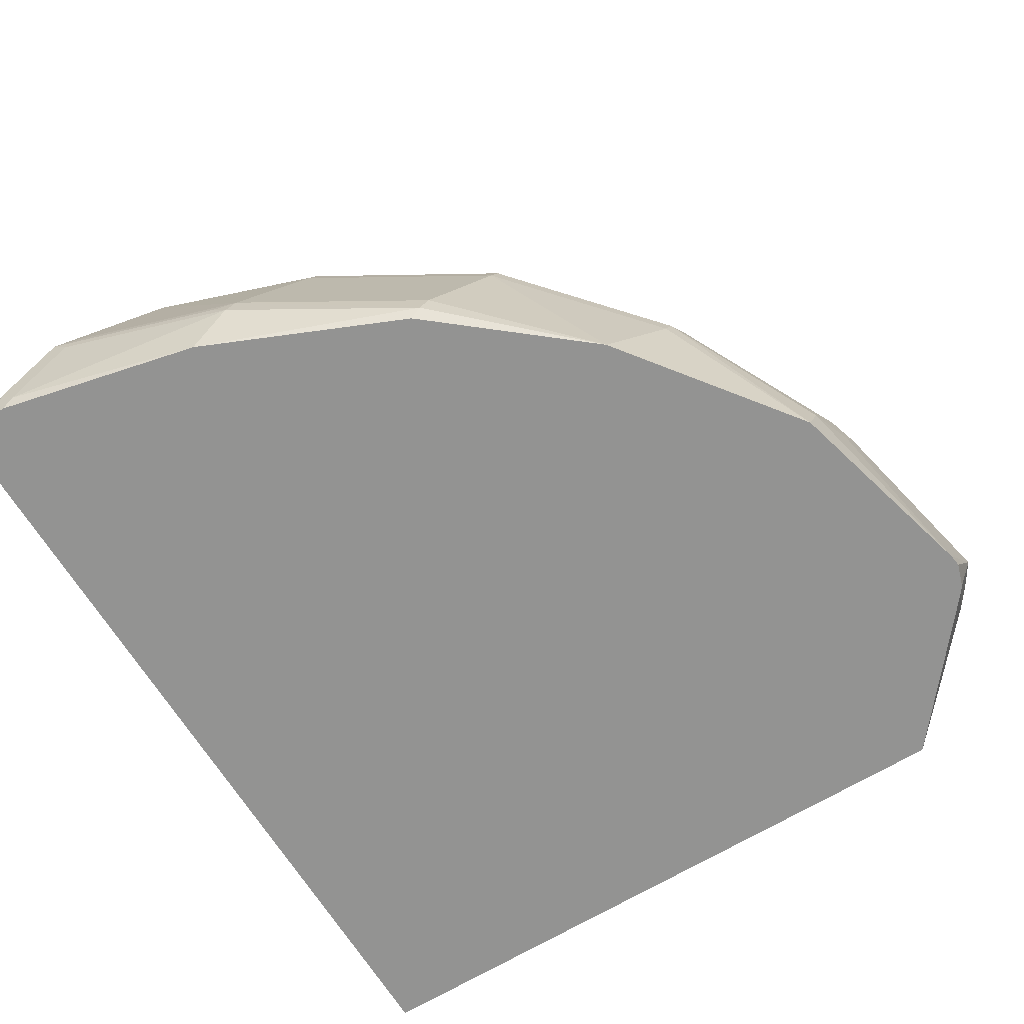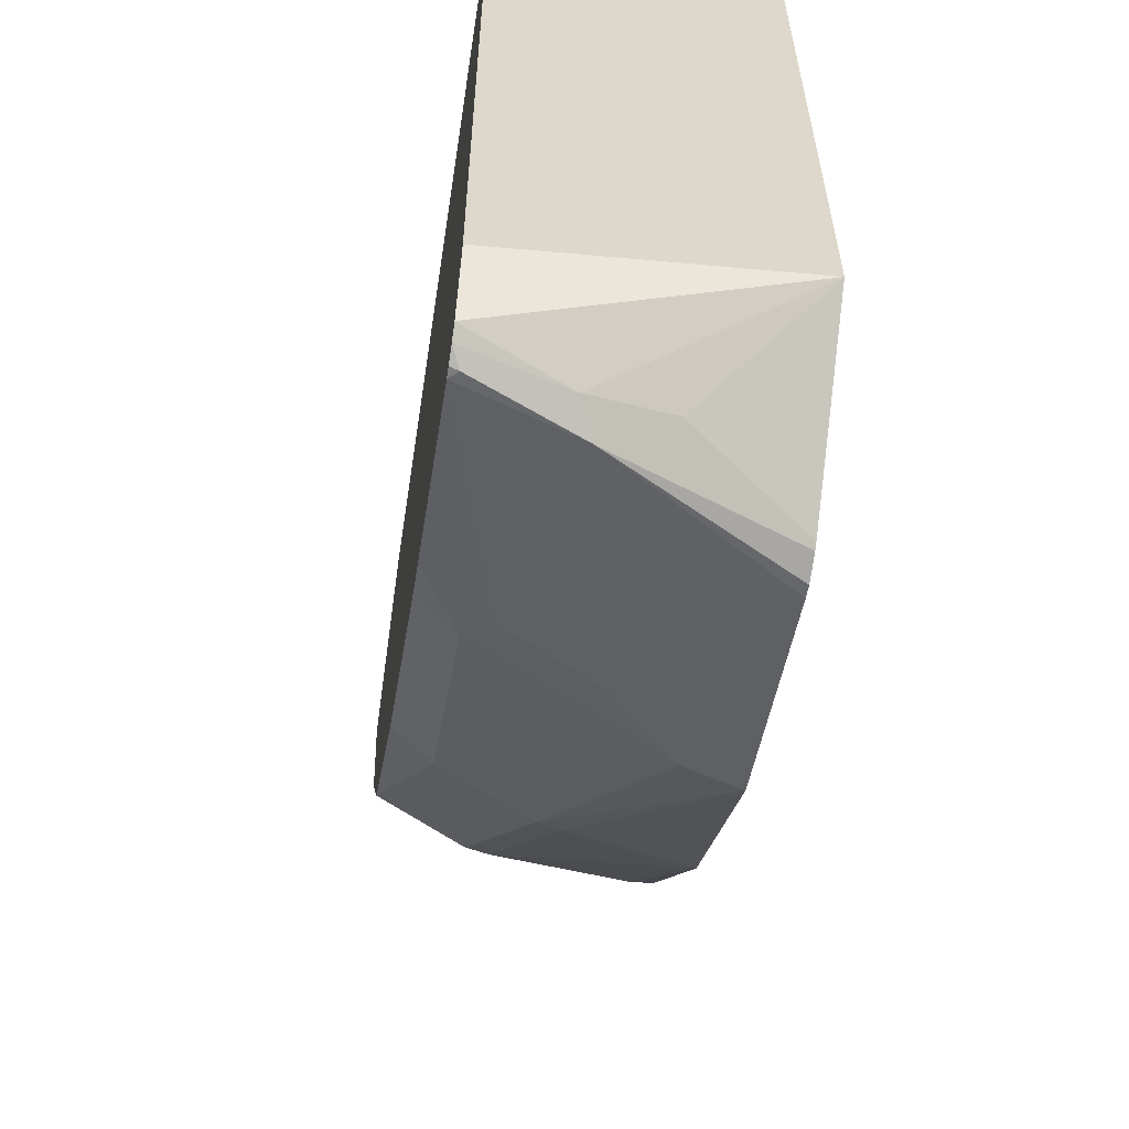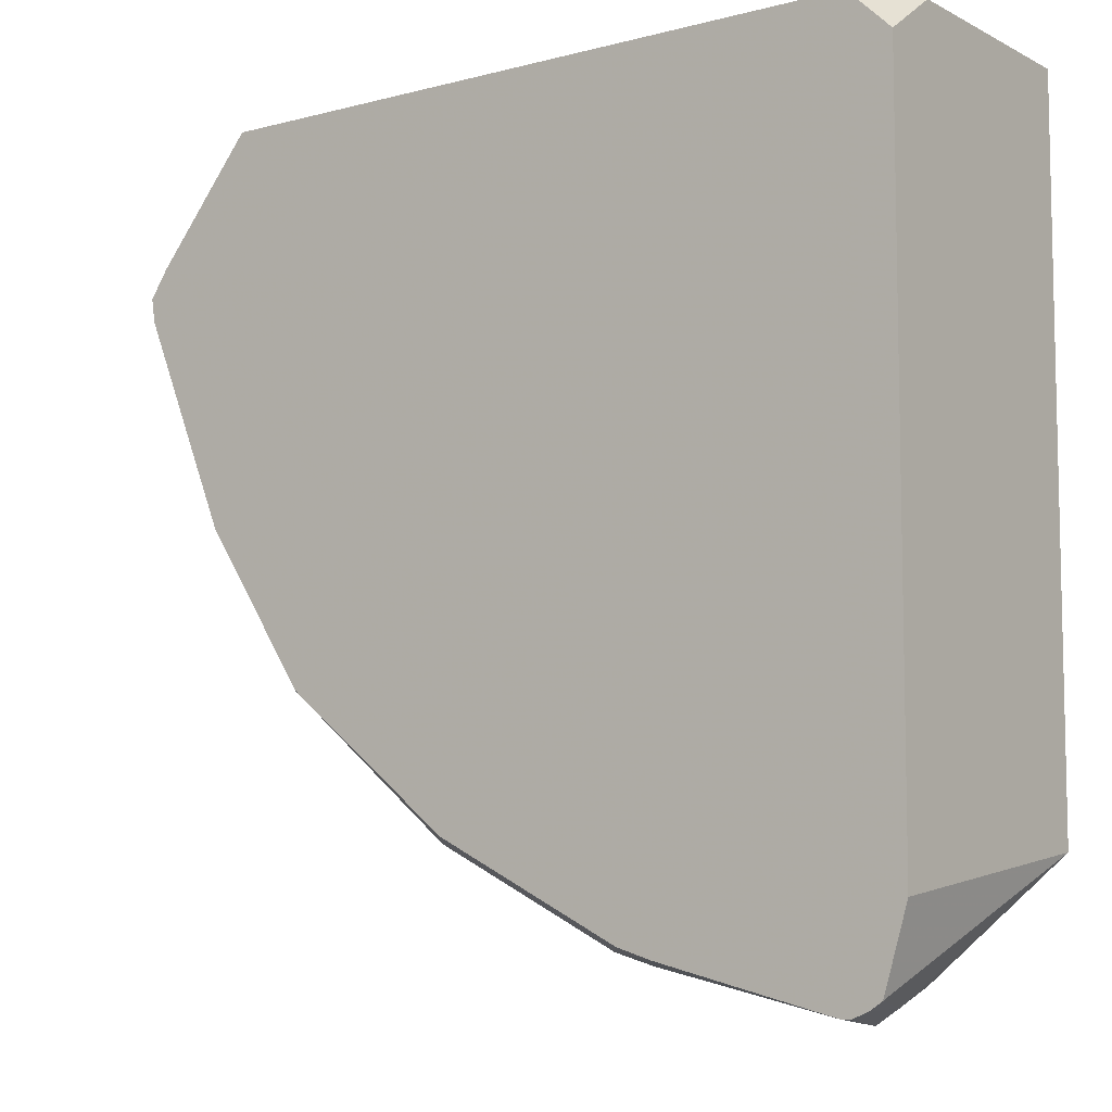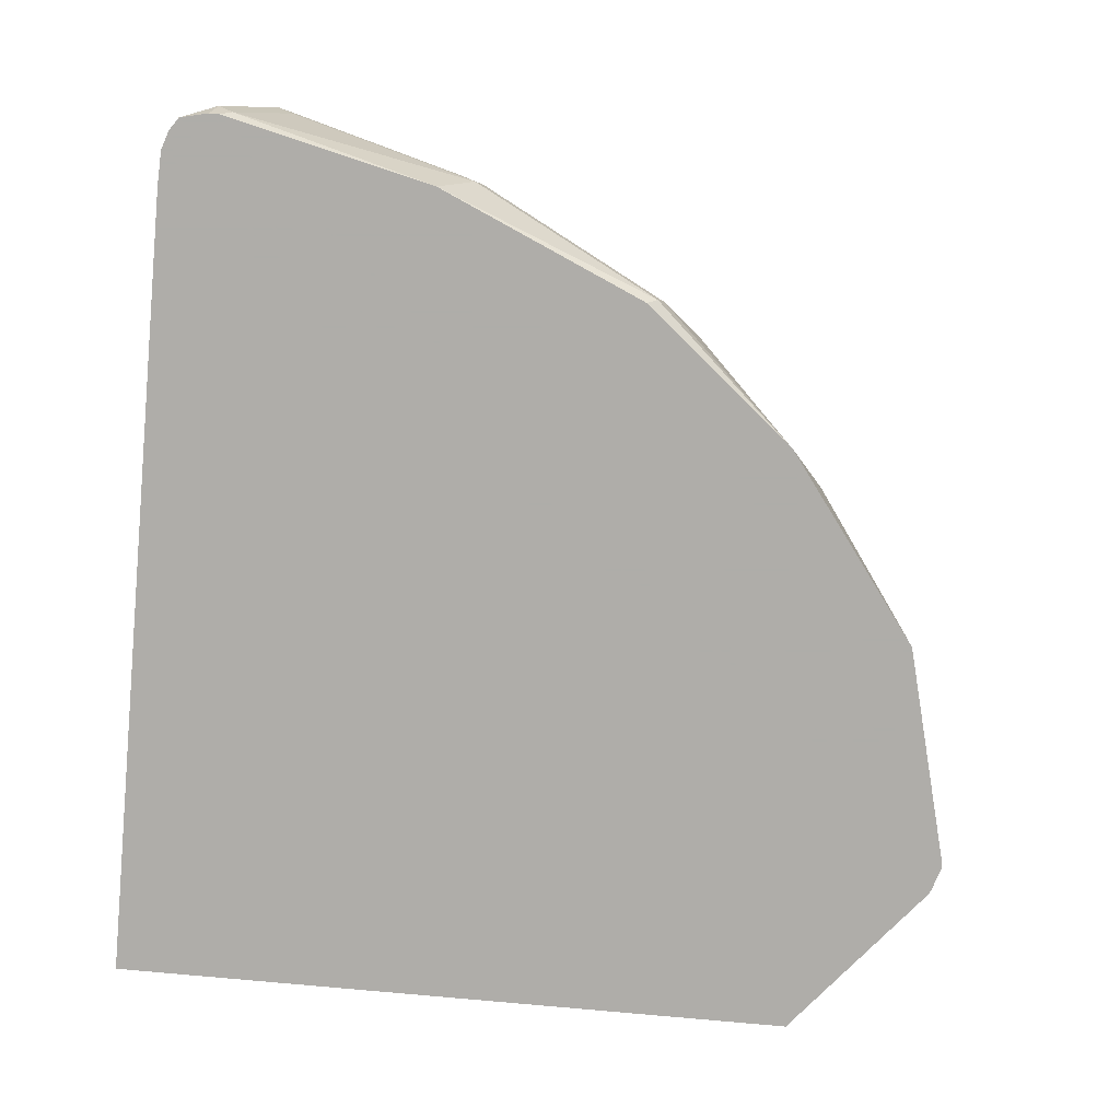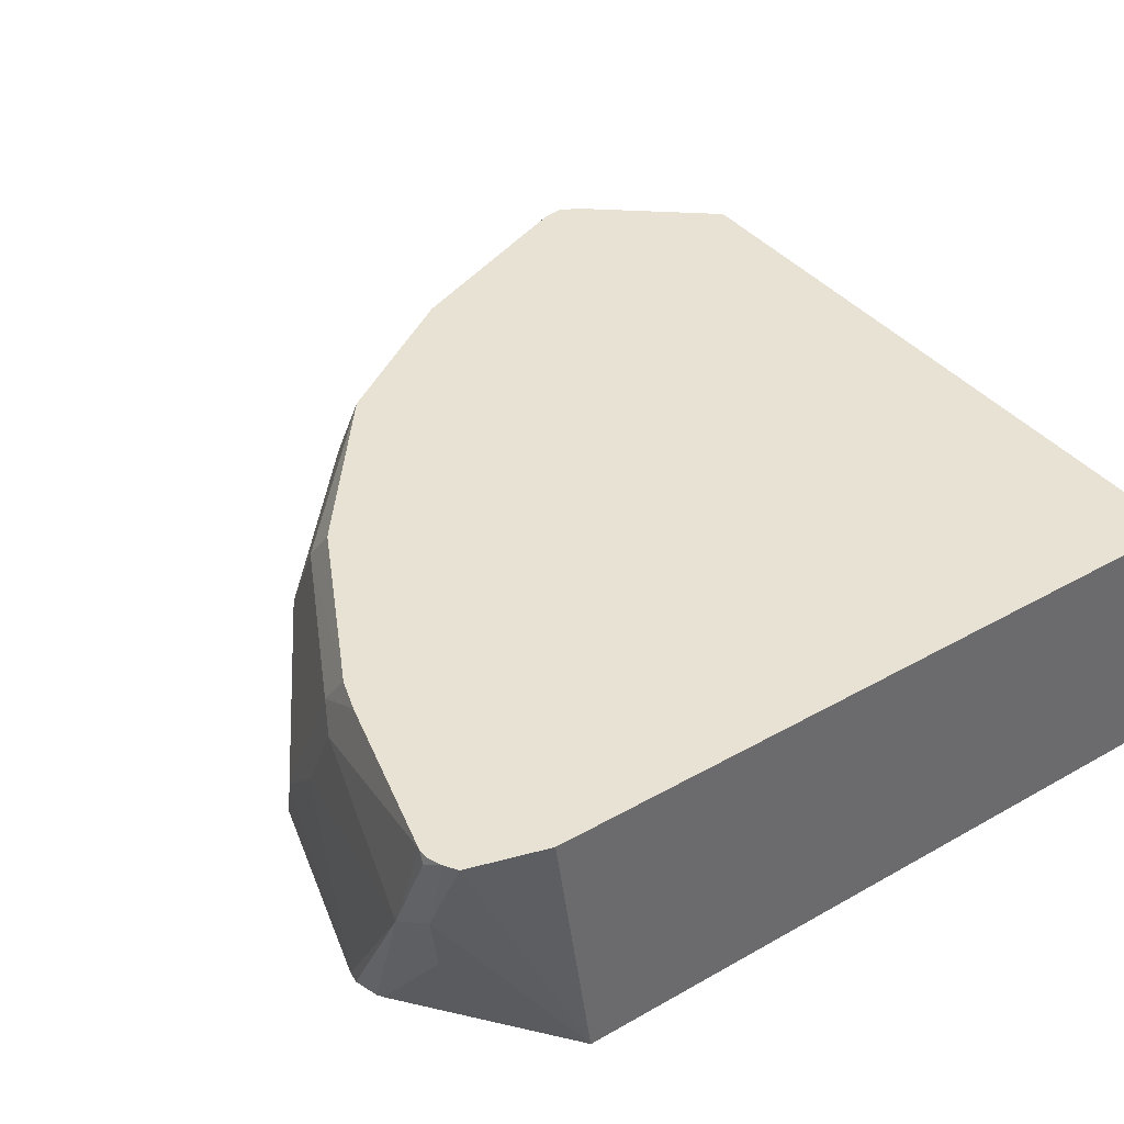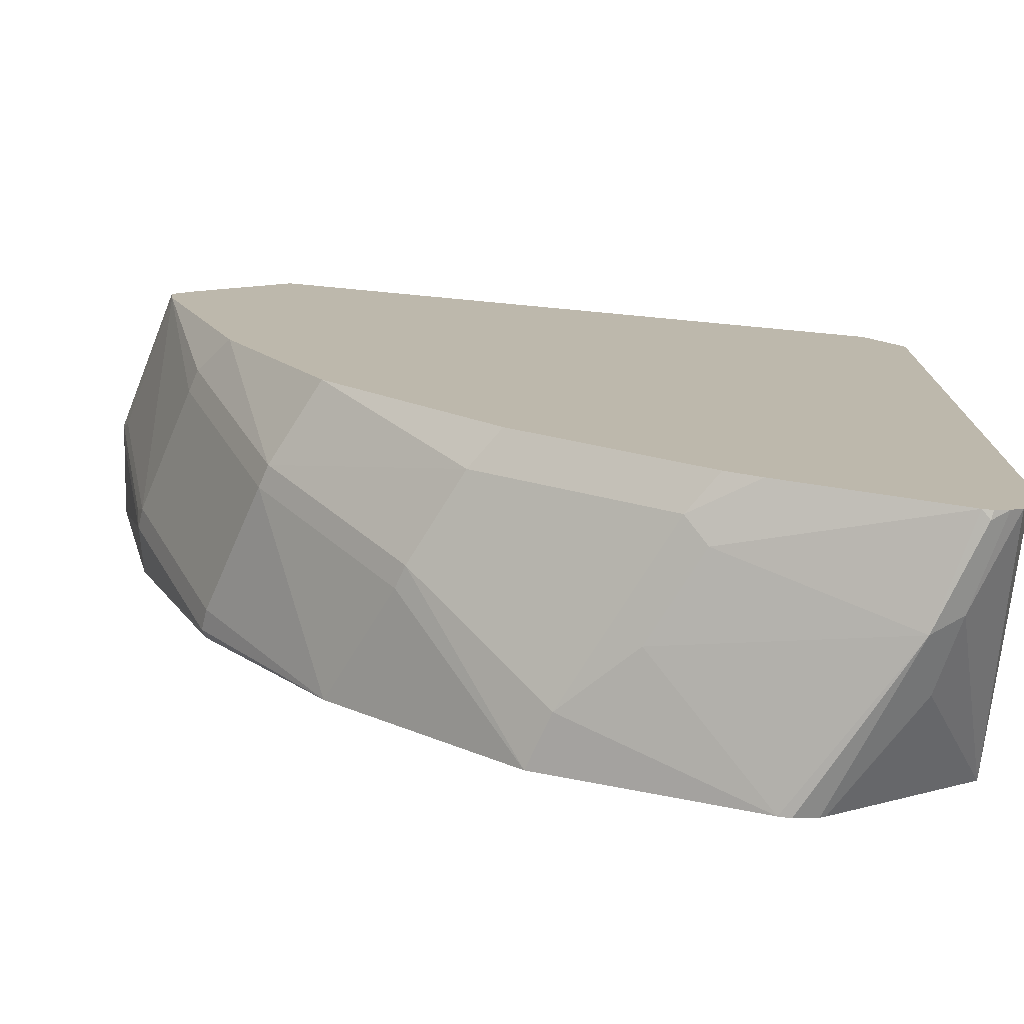
<metadata>
{"format":"obj","ext":"obj","renderer":"f3d","projection":"perspective","resolution":1024,"background":"white","views":[{"elev":-66.7,"azim":121.4,"up":"+Y"},{"elev":-59.2,"azim":-98.8,"up":"+Z"},{"elev":-7.7,"azim":-143.7,"up":"+Z"},{"elev":-77.2,"azim":84.7,"up":"+Y"},{"elev":39.7,"azim":-125.0,"up":"+Y"},{"elev":-75.8,"azim":174.6,"up":"+Z"}]}
</metadata>
<code>
v 0.04042 0.2221 -0.3634
v 0.08614 0.1467 -0.3608
v 0.08079 0.1467 -0.3614
v 0.07008 0.1467 -0.3581
v 0.05049 0.1716 -0.3533
v 0.02692 0.2288 -0.3567
v 0.01622 0.2695 -0.3564
v 0.02358 0.2658 -0.3601
v 0.02726 0.2695 -0.3591
v 0.1212 0.2423 -0.3432
v 0.1414 0.2019 -0.3432
v 0.1716 0.1716 -0.3382
v 0.18 0.1467 -0.3359
v 0.06759 0.1467 -0.3564
v 0.03369 0.1952 -0.35
v 0.03031 0.212 -0.3533
v 0.0005326 0.1467 -0.3018
v 0.01072 0.2695 -0.3527
v 0.02284 0.2695 -0.3591
v 0.1036 0.2695 -0.3406
v 0.1313 0.2524 -0.3382
v 0.212 0.2524 -0.2978
v 0.2322 0.212 -0.2978
v 0.2356 0.2019 -0.2961
v 0.2607 0.1467 -0.2753
v 0.0005326 0.1467 -0.002073
v 0.0005326 0.2695 -0.3186
v 0.1188 0.2695 -0.336
v 0.1995 0.2695 -0.2956
v 0.2736 0.2695 -0.2367
v 0.2928 0.2322 -0.2372
v 0.2961 0.2221 -0.2356
v 0.3163 0.1615 -0.2154
v 0.318 0.1514 -0.212
v 0.3168 0.1467 -0.2073
v 0.0005326 0.2435 -0.002073
v 0.346 0.1467 -0.002073
v 0.0005326 0.2695 -0.01994
v 0.3189 0.2695 -0.168
v 0.3331 0.2524 -0.1565
v 0.3365 0.2423 -0.1548
v 0.3567 0.1817 -0.1346
v 0.3584 0.1716 -0.1313
v 0.3565 0.1467 -0.1162
v 0.01919 0.2695 -0.002073
v 0.3608 0.1467 -0.00271
v 0.3075 0.2695 -0.002073
v 0.3564 0.2695 -0.0764
v 0.3769 0.2019 -0.05387
v 0.3803 0.1986 -0.04378
v 0.3601 0.1784 -0.1245
v 0.3786 0.1918 -0.0505
v 0.3786 0.1514 -0.0303
v 0.3774 0.1467 -0.02556
v 0.3688 0.1467 -0.005363
v 0.3745 0.1467 -0.009149
v 0.3702 0.1683 -0.01346
v 0.3702 0.2086 -0.03366
v 0.35 0.2692 -0.05387
v 0.3503 0.2695 -0.0545
v 0.358 0.2695 -0.06603
v 0.3803 0.1582 -0.02358
v 0.3774 0.1467 -0.02128
f 26 47 45
f 34 44 35
f 34 43 44
f 34 42 43
f 32 42 33
f 32 41 42
f 31 41 32
f 31 40 41
f 31 39 40
f 30 39 31
f 26 45 36
f 36 45 38
f 33 42 34
f 22 28 29
f 25 34 35
f 25 33 34
f 25 32 33
f 24 32 25
f 24 31 32
f 23 31 24
f 22 31 23
f 22 30 31
f 22 29 30
f 21 28 22
f 20 28 21
f 17 27 18
f 37 46 47
f 26 37 47
f 39 48 40
f 48 61 50
f 41 48 42
f 17 38 27
f 58 60 59
f 58 61 60
f 56 62 57
f 56 63 62
f 54 62 63
f 53 62 54
f 50 61 58
f 50 53 52
f 50 62 53
f 50 57 62
f 50 58 57
f 48 50 49
f 40 48 41
f 47 59 60
f 47 57 58
f 47 56 57
f 47 55 56
f 46 55 47
f 44 53 54
f 43 53 44
f 43 52 53
f 43 50 52
f 43 51 50
f 42 51 43
f 42 50 51
f 42 49 50
f 42 48 49
f 47 58 59
f 17 36 38
f 17 26 36
f 15 17 16
f 5 14 15
f 4 14 5
f 2 4 3
f 2 14 4
f 2 17 14
f 2 26 17
f 2 37 26
f 2 46 37
f 2 55 46
f 2 56 55
f 2 63 56
f 2 54 63
f 2 44 54
f 2 35 44
f 2 25 35
f 2 13 25
f 2 11 12
f 1 11 2
f 1 10 11
f 1 9 10
f 1 8 9
f 1 7 8
f 1 6 7
f 1 5 6
f 1 4 5
f 1 3 4
f 1 2 3
f 5 15 16
f 5 16 6
f 2 12 13
f 6 17 18
f 6 16 17
f 14 17 15
f 13 24 25
f 13 23 24
f 12 23 13
f 12 22 23
f 12 21 22
f 10 20 21
f 10 21 11
f 9 20 10
f 8 19 9
f 7 9 19
f 7 20 9
f 11 21 12
f 7 29 28
f 6 18 7
f 7 28 20
f 7 19 8
f 7 18 27
f 7 27 38
f 7 45 47
f 7 47 60
f 7 38 45
f 7 60 61
f 7 61 48
f 7 48 39
f 7 39 30
f 7 30 29

</code>
